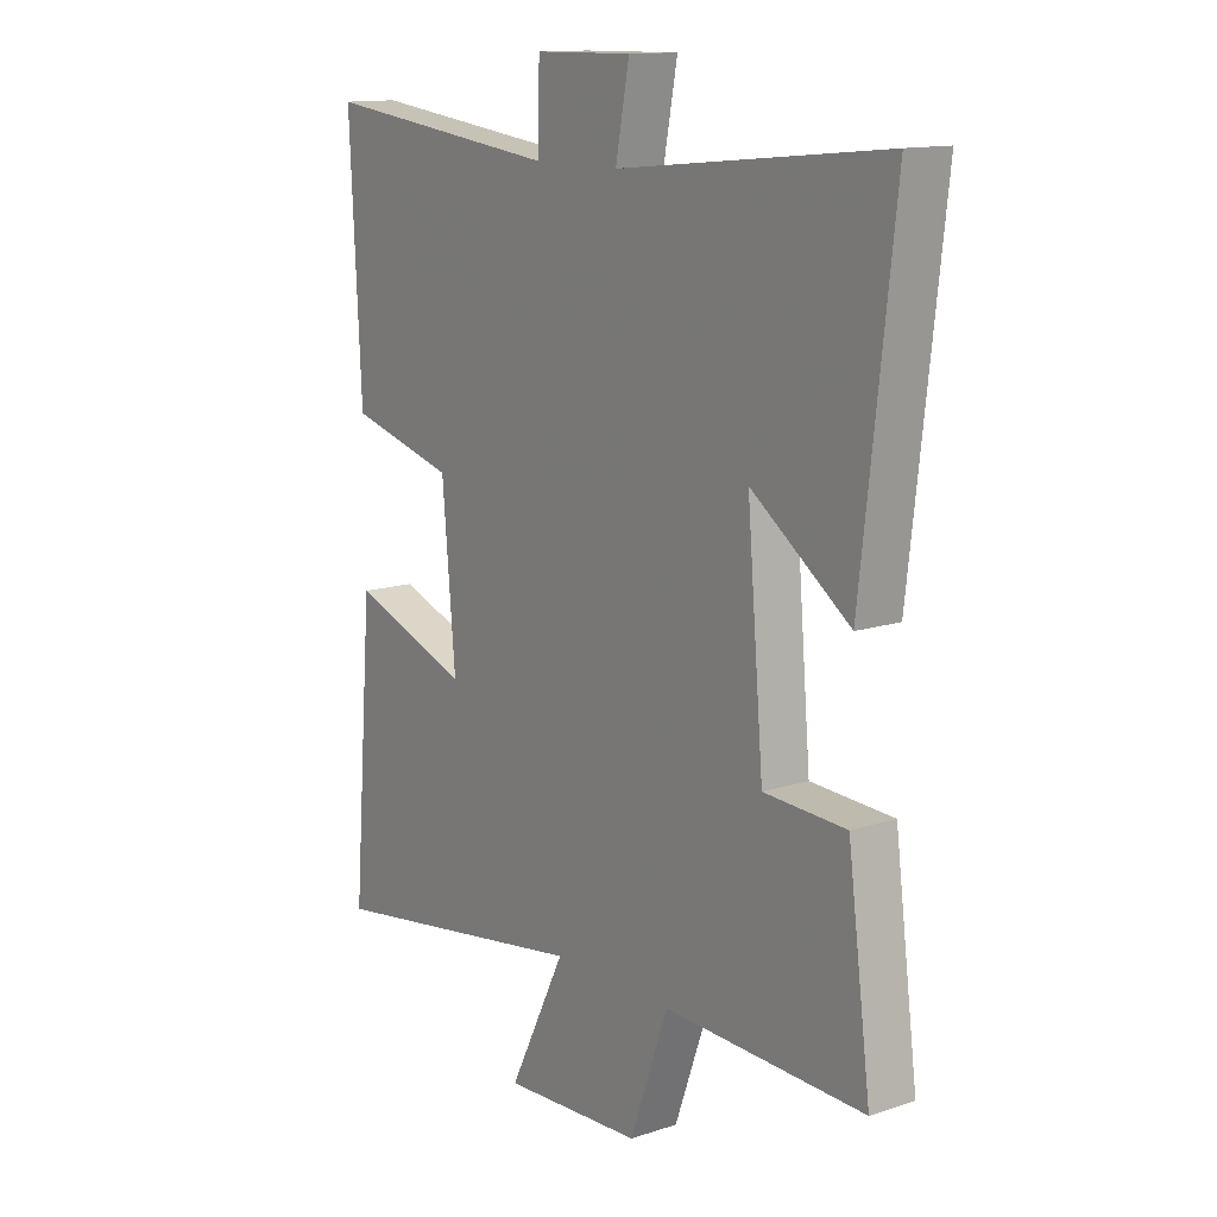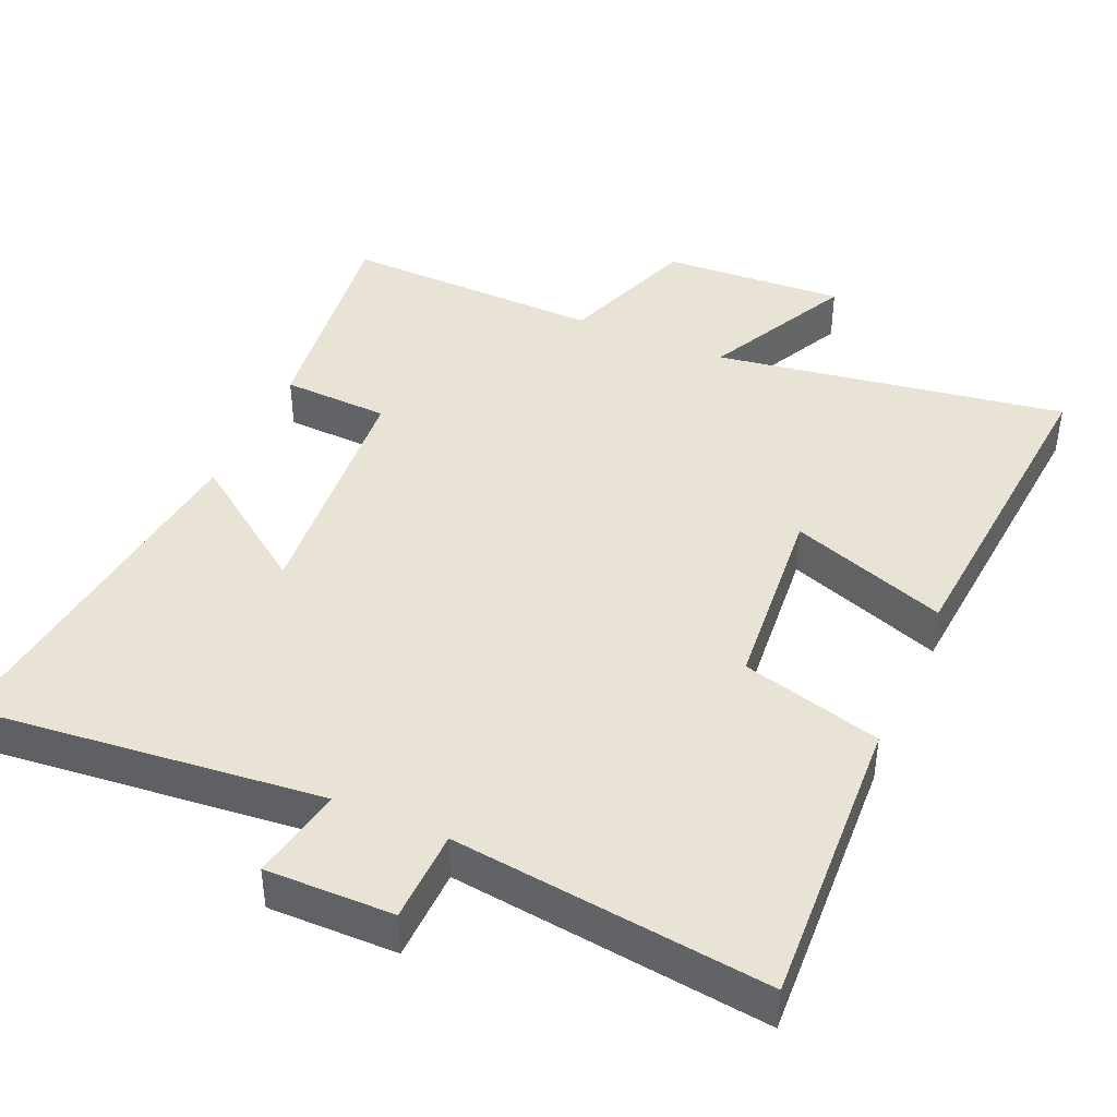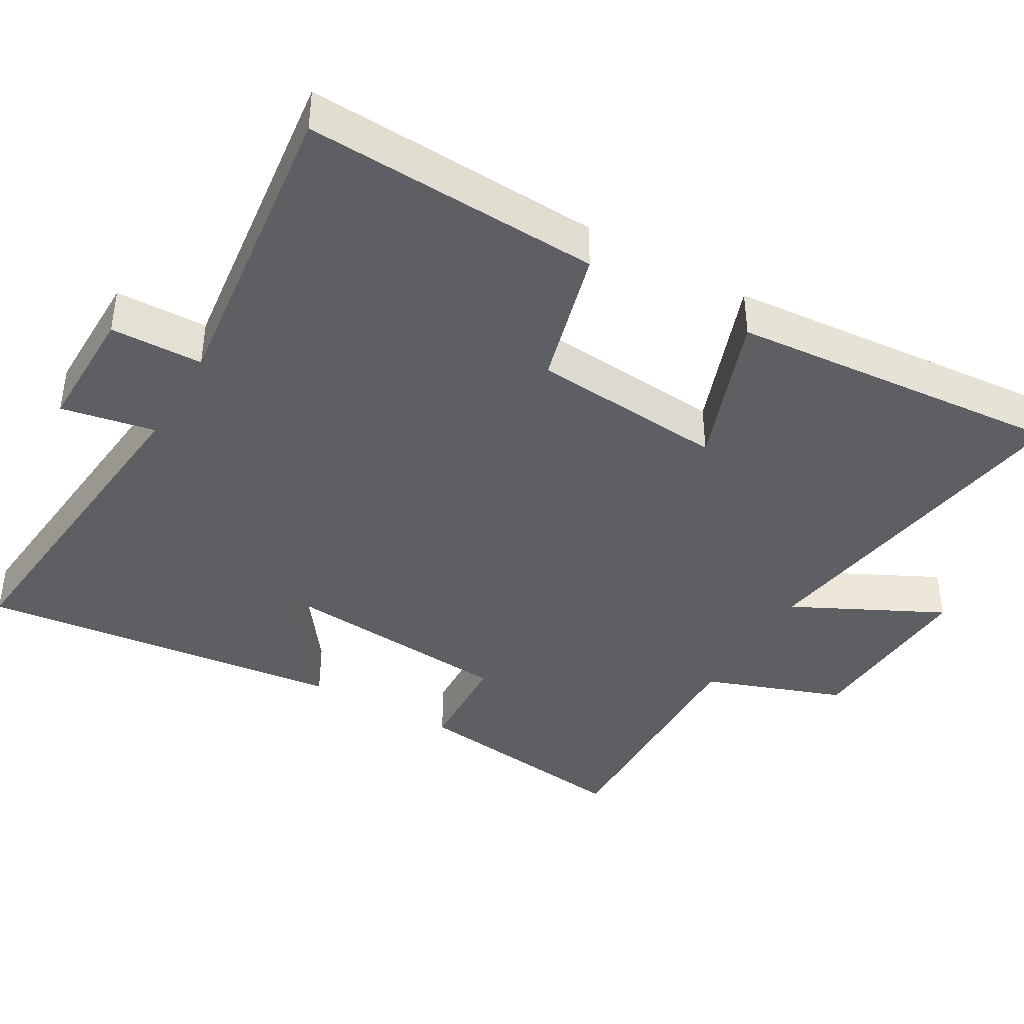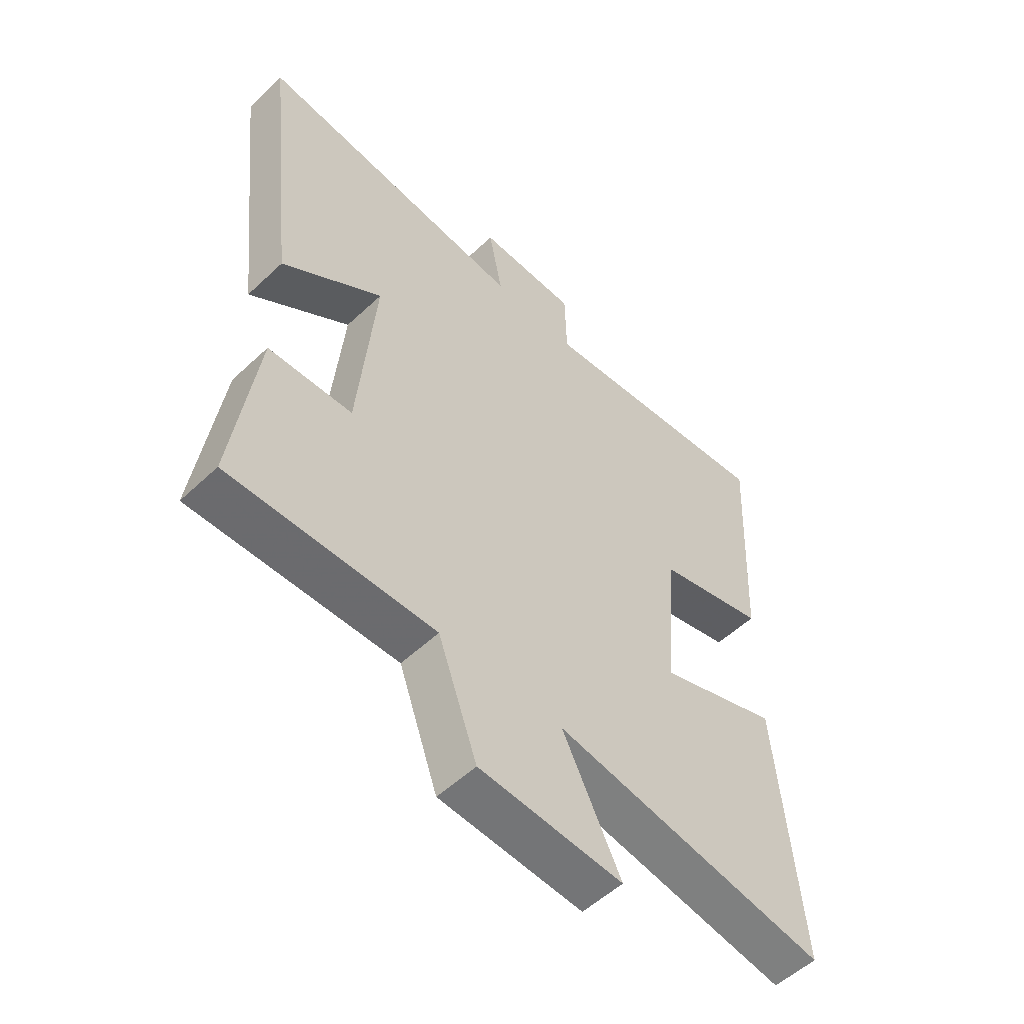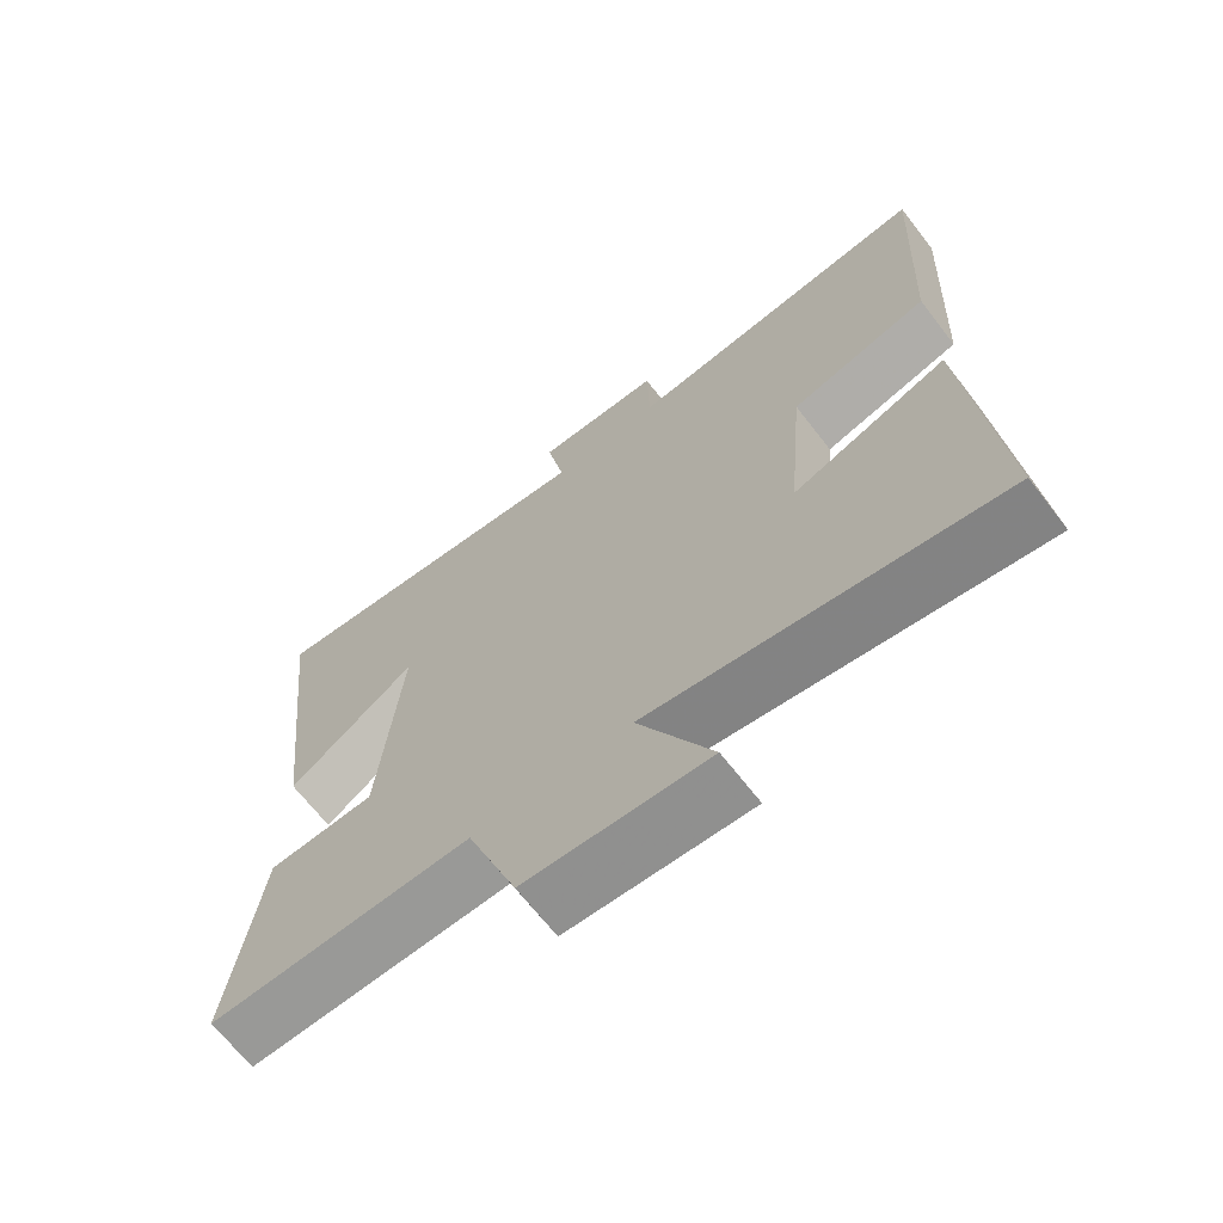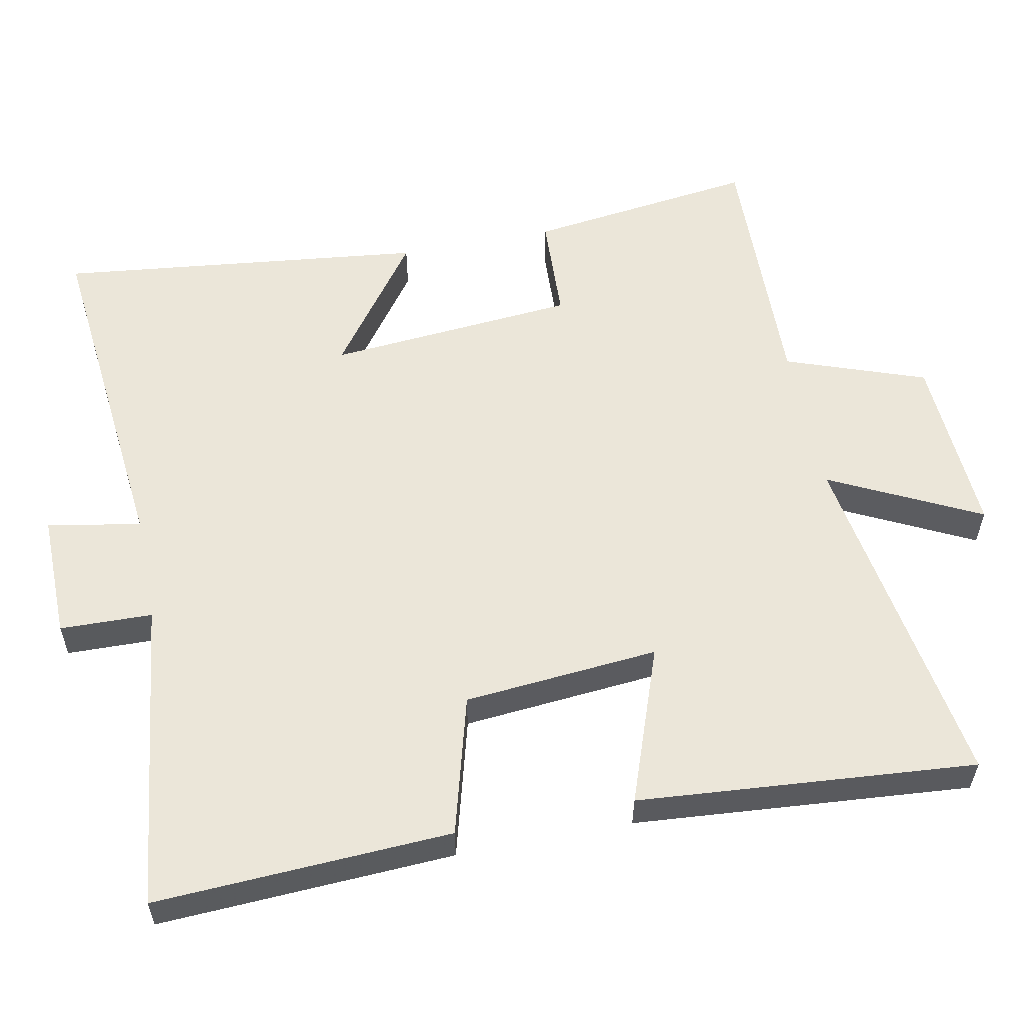
<metadata>
{"format":"obj","ext":"obj","renderer":"f3d","projection":"perspective","resolution":1024,"background":"white","views":[{"elev":13.3,"azim":-126.5,"up":"+Z"},{"elev":42.3,"azim":23.7,"up":"+Y"},{"elev":-40.6,"azim":60.0,"up":"+Y"},{"elev":-54.5,"azim":-45.2,"up":"+Z"},{"elev":-67.7,"azim":37.8,"up":"+Z"},{"elev":56.7,"azim":78.8,"up":"+Y"}]}
</metadata>
<code>
v 0.538 0.07 -0.577
v 0.046 0.07 -0.5
v 0.15 0.07 -0.709
v -0.106 0.07 -0.695
v -0.176 0.07 -0.5
v -0.542 0.07 -0.51
v -0.5 0.07 -0.19
v -0.35 0.07 -0.183
v -0.32 0.07 0.165
v -0.5 0.07 0.034
v -0.559 0.07 0.549
v -0.072 0.07 0.5
v -0.097 0.07 0.631
v 0.081 0.07 0.629
v 0.084 0.07 0.5
v 0.521 0.07 0.553
v 0.5 0.07 0.14
v 0.305 0.07 0.087
v 0.281 0.07 -0.185
v 0.5 0.07 -0.106
v 0.538 0 -0.577
v 0.046 0 -0.5
v 0.15 0 -0.709
v -0.106 0 -0.695
v -0.176 0 -0.5
v -0.542 0 -0.51
v -0.5 0 -0.19
v -0.35 0 -0.183
v -0.32 0 0.165
v -0.5 0 0.034
v -0.559 0 0.549
v -0.072 0 0.5
v -0.097 0 0.631
v 0.081 0 0.629
v 0.084 0 0.5
v 0.521 0 0.553
v 0.5 0 0.14
v 0.305 0 0.087
v 0.281 0 -0.185
v 0.5 0 -0.106
f 19 20 1 2
f 18 19 2
f 15 16 17 18
f 15 18 2
f 12 13 14 15
f 12 15 2
f 9 10 11 12
f 8 9 12 2
f 5 6 7 8
f 5 8 2 3
f 3 4 5
f 22 21 40 39
f 22 39 38
f 38 37 36 35
f 22 38 35
f 35 34 33 32
f 22 35 32
f 32 31 30 29
f 22 32 29 28
f 28 27 26 25
f 23 22 28 25
f 25 24 23
f 1 21 22 2
f 2 22 23 3
f 3 23 24 4
f 4 24 25 5
f 5 25 26 6
f 6 26 27 7
f 7 27 28 8
f 8 28 29 9
f 9 29 30 10
f 10 30 31 11
f 11 31 32 12
f 12 32 33 13
f 13 33 34 14
f 14 34 35 15
f 15 35 36 16
f 16 36 37 17
f 17 37 38 18
f 18 38 39 19
f 19 39 40 20
f 20 40 21 1

</code>
